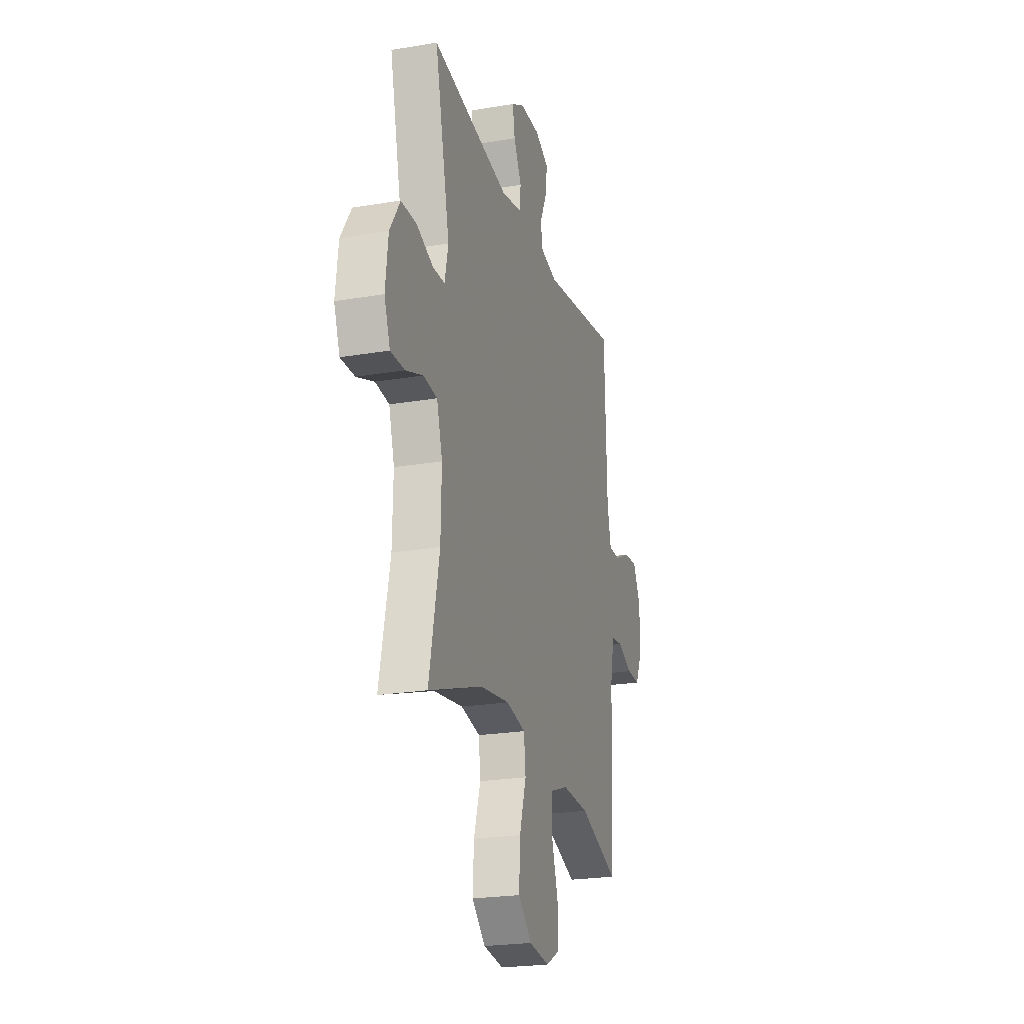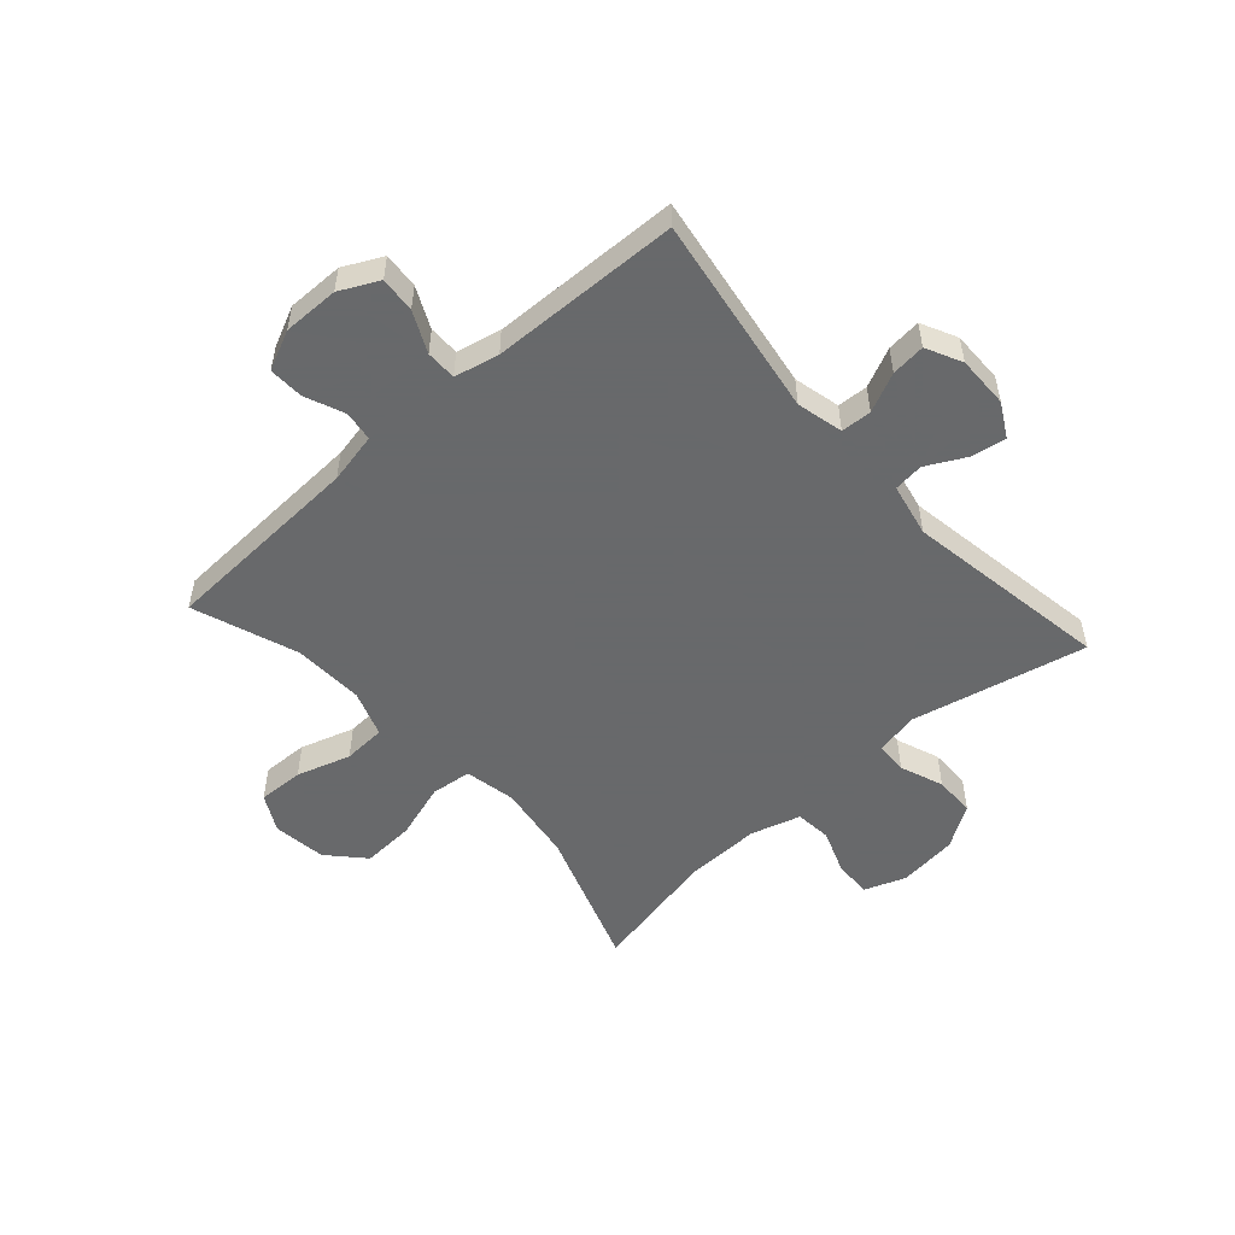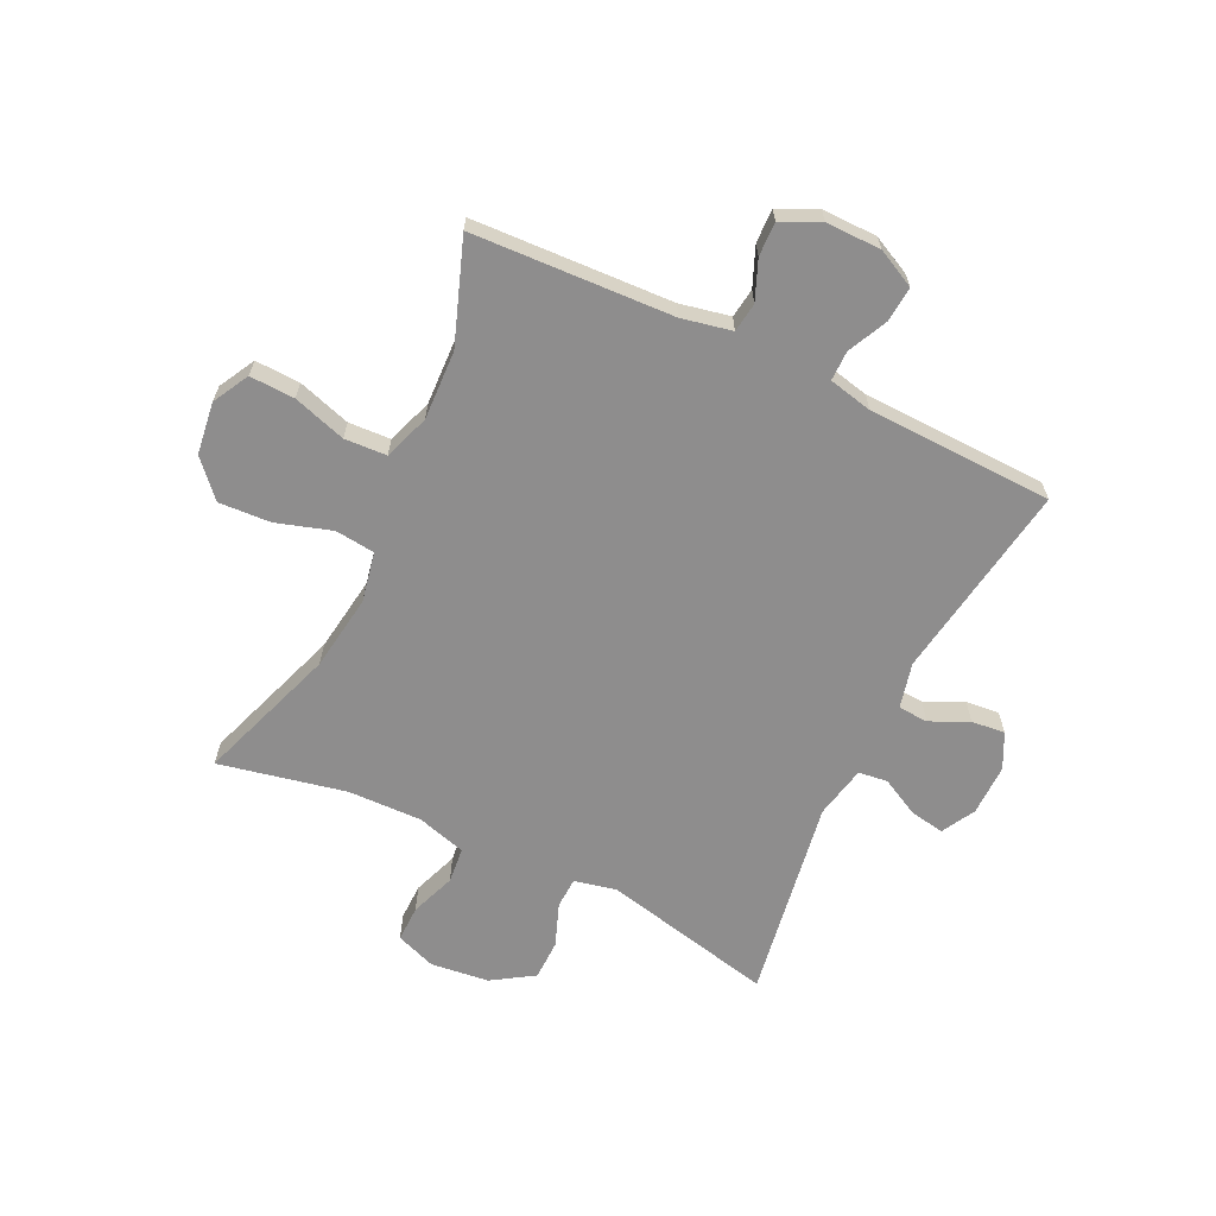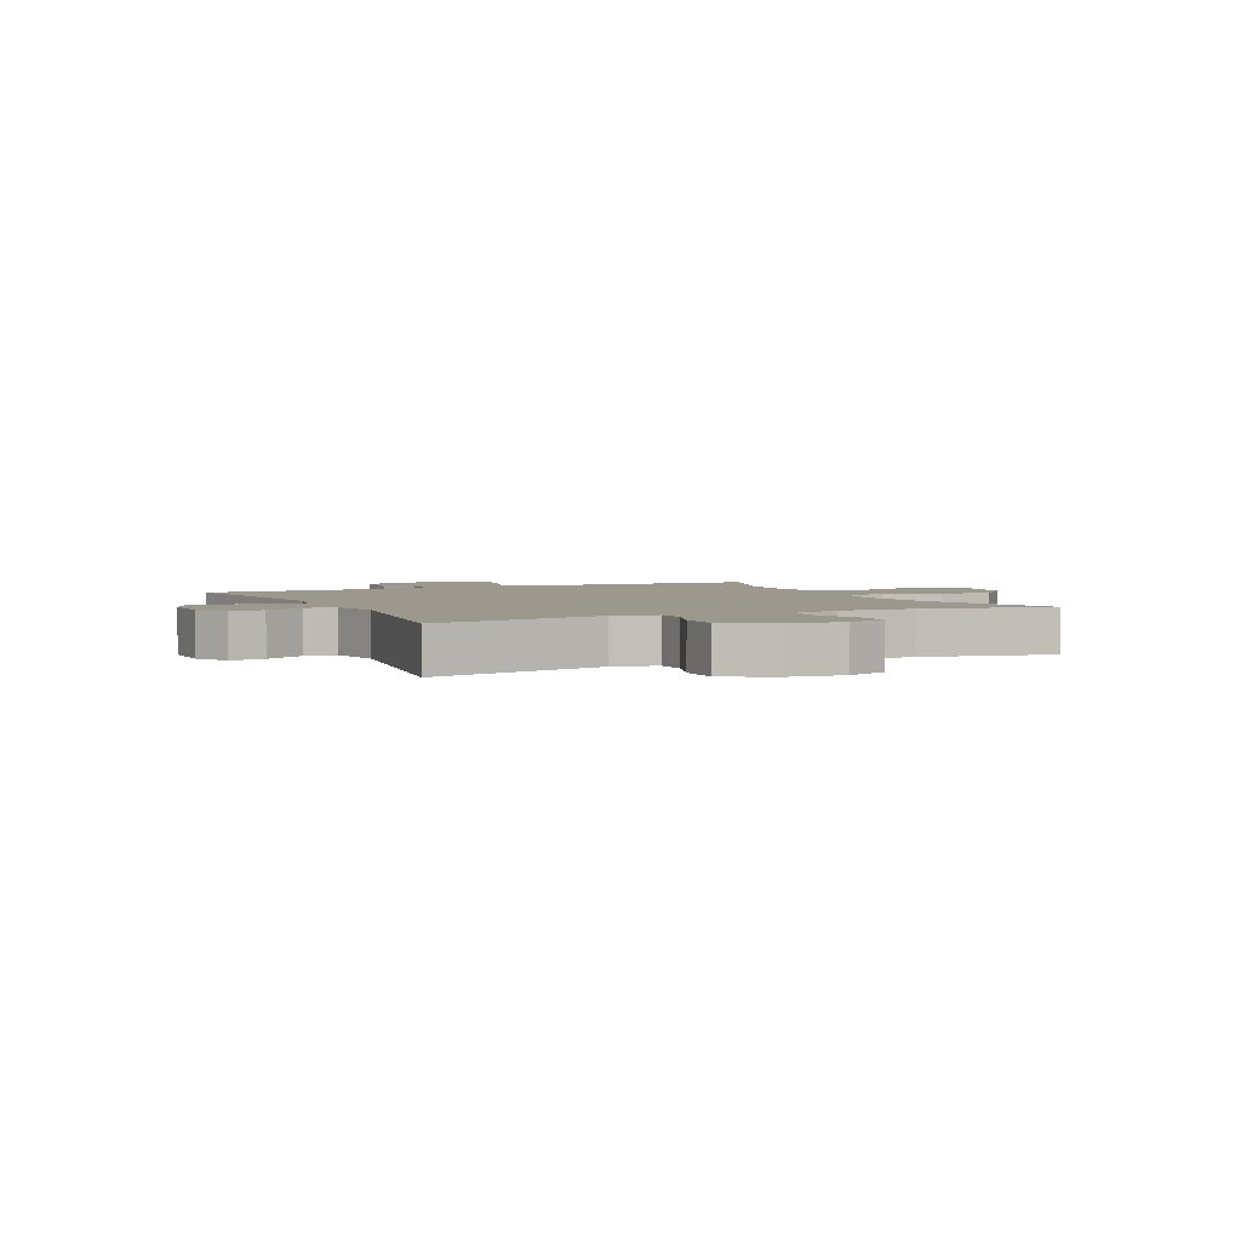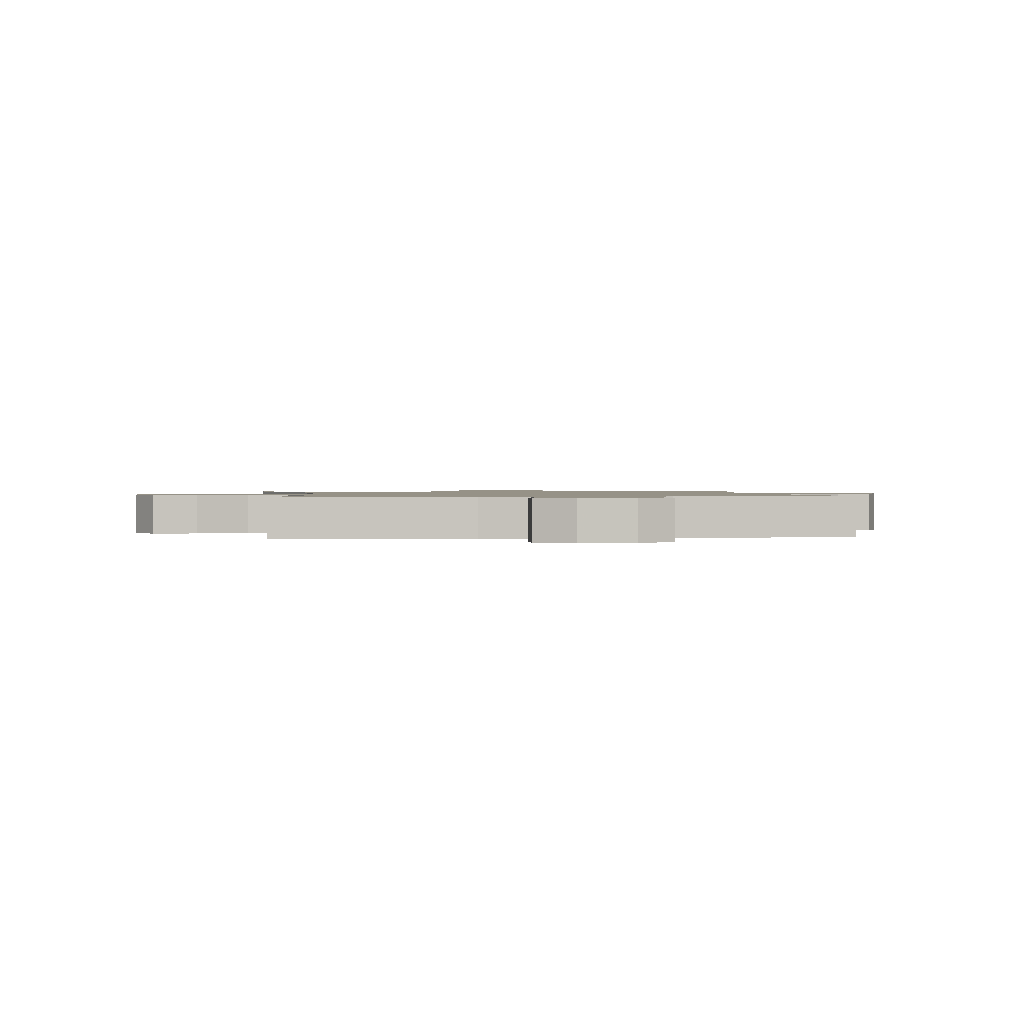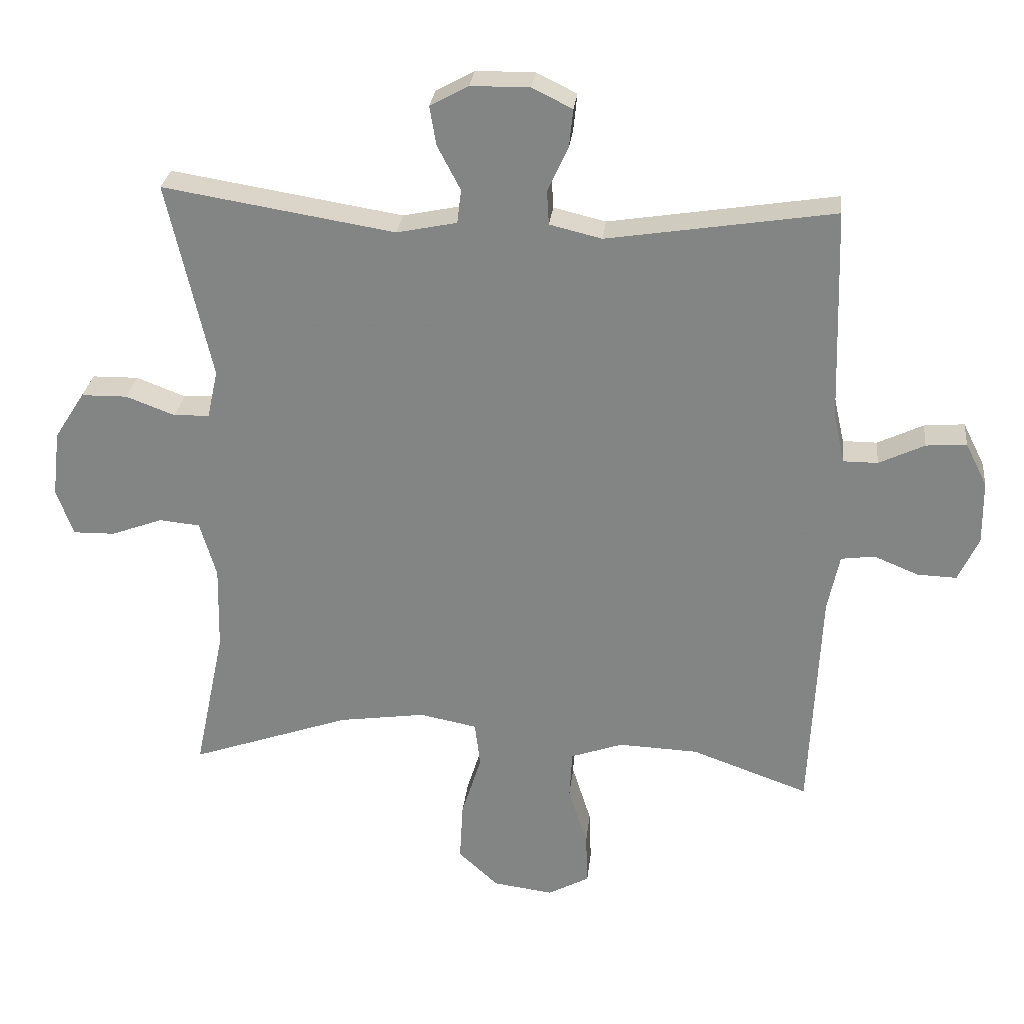
<metadata>
{"format":"obj","ext":"obj","renderer":"f3d","projection":"perspective","resolution":1024,"background":"white","views":[{"elev":-22.9,"azim":106.1,"up":"+Z"},{"elev":-52.6,"azim":-48.2,"up":"+Y"},{"elev":-64.7,"azim":-115.6,"up":"+Y"},{"elev":3.2,"azim":64.6,"up":"+Y"},{"elev":1.1,"azim":-97.3,"up":"+Y"},{"elev":27.8,"azim":-173.8,"up":"+Z"}]}
</metadata>
<code>
v 0.5 0.07 0.5
v 0.433 0.07 0.201
v 0.449 0.07 0.128
v 0.503 0.07 0.126
v 0.577 0.07 0.154
v 0.647 0.07 0.153
v 0.693 0.07 0.081
v 0.705 0.07 -0.02
v 0.679 0.07 -0.09
v 0.616 0.07 -0.089
v 0.538 0.07 -0.06
v 0.476 0.07 -0.066
v 0.451 0.07 -0.151
v 0.454 0.07 -0.28
v 0.5 0.07 -0.5
v 0.257 0.07 -0.415
v 0.125 0.07 -0.396
v 0.038 0.07 -0.413
v 0.03 0.07 -0.482
v 0.06 0.07 -0.578
v 0.065 0.07 -0.668
v 0.004 0.07 -0.724
v -0.087 0.07 -0.736
v -0.15 0.07 -0.702
v -0.147 0.07 -0.624
v -0.118 0.07 -0.532
v -0.122 0.07 -0.459
v -0.201 0.07 -0.431
v -0.322 0.07 -0.436
v -0.5 0.07 -0.5
v -0.516 0.07 -0.153
v -0.534 0.07 -0.066
v -0.585 0.07 -0.059
v -0.653 0.07 -0.087
v -0.712 0.07 -0.089
v -0.743 0.07 -0.022
v -0.742 0.07 0.074
v -0.709 0.07 0.14
v -0.648 0.07 0.135
v -0.579 0.07 0.102
v -0.527 0.07 0.102
v -0.51 0.07 0.178
v -0.5 0.07 0.5
v -0.156 0.07 0.446
v -0.077 0.07 0.465
v -0.074 0.07 0.517
v -0.105 0.07 0.584
v -0.111 0.07 0.642
v -0.05 0.07 0.672
v 0.039 0.07 0.671
v 0.097 0.07 0.639
v 0.087 0.07 0.58
v 0.052 0.07 0.513
v 0.058 0.07 0.462
v 0.149 0.07 0.443
v 0.5 0 0.5
v 0.433 0 0.201
v 0.449 0 0.128
v 0.503 0 0.126
v 0.577 0 0.154
v 0.647 0 0.153
v 0.693 0 0.081
v 0.705 0 -0.02
v 0.679 0 -0.09
v 0.616 0 -0.089
v 0.538 0 -0.06
v 0.476 0 -0.066
v 0.451 0 -0.151
v 0.454 0 -0.28
v 0.5 0 -0.5
v 0.257 0 -0.415
v 0.125 0 -0.396
v 0.038 0 -0.413
v 0.03 0 -0.482
v 0.06 0 -0.578
v 0.065 0 -0.668
v 0.004 0 -0.724
v -0.087 0 -0.736
v -0.15 0 -0.702
v -0.147 0 -0.624
v -0.118 0 -0.532
v -0.122 0 -0.459
v -0.201 0 -0.431
v -0.322 0 -0.436
v -0.5 0 -0.5
v -0.516 0 -0.153
v -0.534 0 -0.066
v -0.585 0 -0.059
v -0.653 0 -0.087
v -0.712 0 -0.089
v -0.743 0 -0.022
v -0.742 0 0.074
v -0.709 0 0.14
v -0.648 0 0.135
v -0.579 0 0.102
v -0.527 0 0.102
v -0.51 0 0.178
v -0.5 0 0.5
v -0.156 0 0.446
v -0.077 0 0.465
v -0.074 0 0.517
v -0.105 0 0.584
v -0.111 0 0.642
v -0.05 0 0.672
v 0.039 0 0.671
v 0.097 0 0.639
v 0.087 0 0.58
v 0.052 0 0.513
v 0.058 0 0.462
v 0.149 0 0.443
f 51 52 53
f 50 51 53
f 49 50 53
f 48 49 53
f 47 48 53
f 46 47 53
f 45 46 53 54
f 44 45 54 55
f 42 43 44
f 41 42 44 55
f 38 39 40
f 37 38 40
f 36 37 40
f 35 36 40
f 34 35 40
f 33 34 40
f 32 33 40 41
f 55 1 2
f 41 55 2
f 32 41 2
f 31 32 2
f 24 25 26
f 23 24 26
f 22 23 26
f 21 22 26
f 20 21 26
f 19 20 26
f 18 19 26 27
f 14 15 16
f 13 14 16 17
f 12 13 17 18
f 9 10 11
f 8 9 11
f 7 8 11
f 6 7 11
f 5 6 11
f 4 5 11
f 3 4 11 12
f 2 3 12
f 31 2 12
f 30 31 12
f 29 30 12
f 18 27 28
f 12 18 28 29
f 108 107 106
f 108 106 105
f 108 105 104
f 108 104 103
f 108 103 102
f 108 102 101
f 109 108 101 100
f 110 109 100 99
f 99 98 97
f 110 99 97 96
f 95 94 93
f 95 93 92
f 95 92 91
f 95 91 90
f 95 90 89
f 95 89 88
f 96 95 88 87
f 57 56 110
f 57 110 96
f 57 96 87
f 57 87 86
f 81 80 79
f 81 79 78
f 81 78 77
f 81 77 76
f 81 76 75
f 81 75 74
f 82 81 74 73
f 71 70 69
f 72 71 69 68
f 73 72 68 67
f 66 65 64
f 66 64 63
f 66 63 62
f 66 62 61
f 66 61 60
f 66 60 59
f 67 66 59 58
f 67 58 57
f 67 57 86
f 67 86 85
f 67 85 84
f 83 82 73
f 84 83 73 67
f 1 56 57 2
f 2 57 58 3
f 3 58 59 4
f 4 59 60 5
f 5 60 61 6
f 6 61 62 7
f 7 62 63 8
f 8 63 64 9
f 9 64 65 10
f 10 65 66 11
f 11 66 67 12
f 12 67 68 13
f 13 68 69 14
f 14 69 70 15
f 15 70 71 16
f 16 71 72 17
f 17 72 73 18
f 18 73 74 19
f 19 74 75 20
f 20 75 76 21
f 21 76 77 22
f 22 77 78 23
f 23 78 79 24
f 24 79 80 25
f 25 80 81 26
f 26 81 82 27
f 27 82 83 28
f 28 83 84 29
f 29 84 85 30
f 30 85 86 31
f 31 86 87 32
f 32 87 88 33
f 33 88 89 34
f 34 89 90 35
f 35 90 91 36
f 36 91 92 37
f 37 92 93 38
f 38 93 94 39
f 39 94 95 40
f 40 95 96 41
f 41 96 97 42
f 42 97 98 43
f 43 98 99 44
f 44 99 100 45
f 45 100 101 46
f 46 101 102 47
f 47 102 103 48
f 48 103 104 49
f 49 104 105 50
f 50 105 106 51
f 51 106 107 52
f 52 107 108 53
f 53 108 109 54
f 54 109 110 55
f 55 110 56 1

</code>
